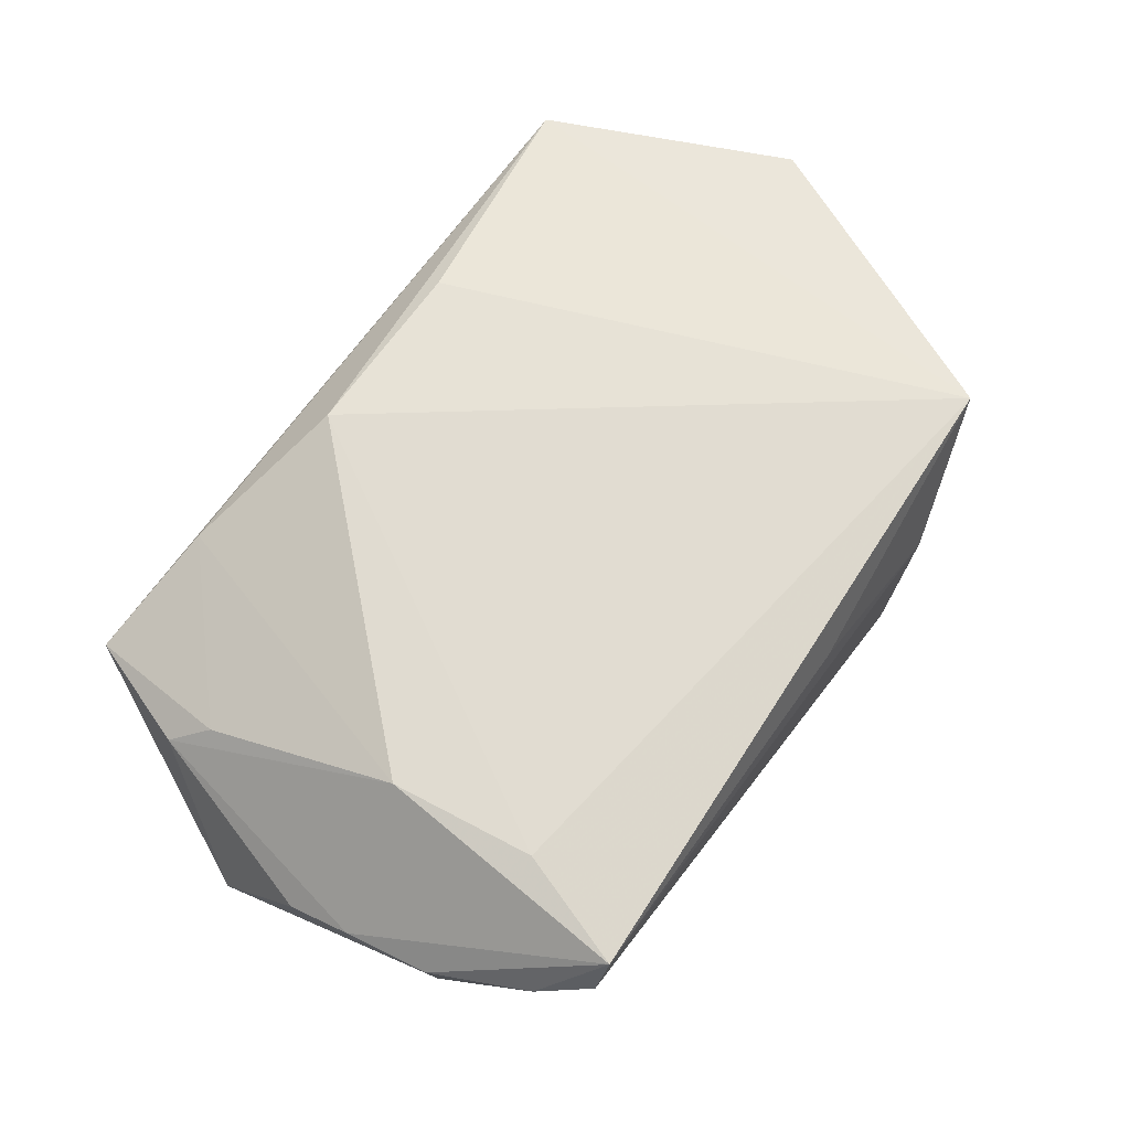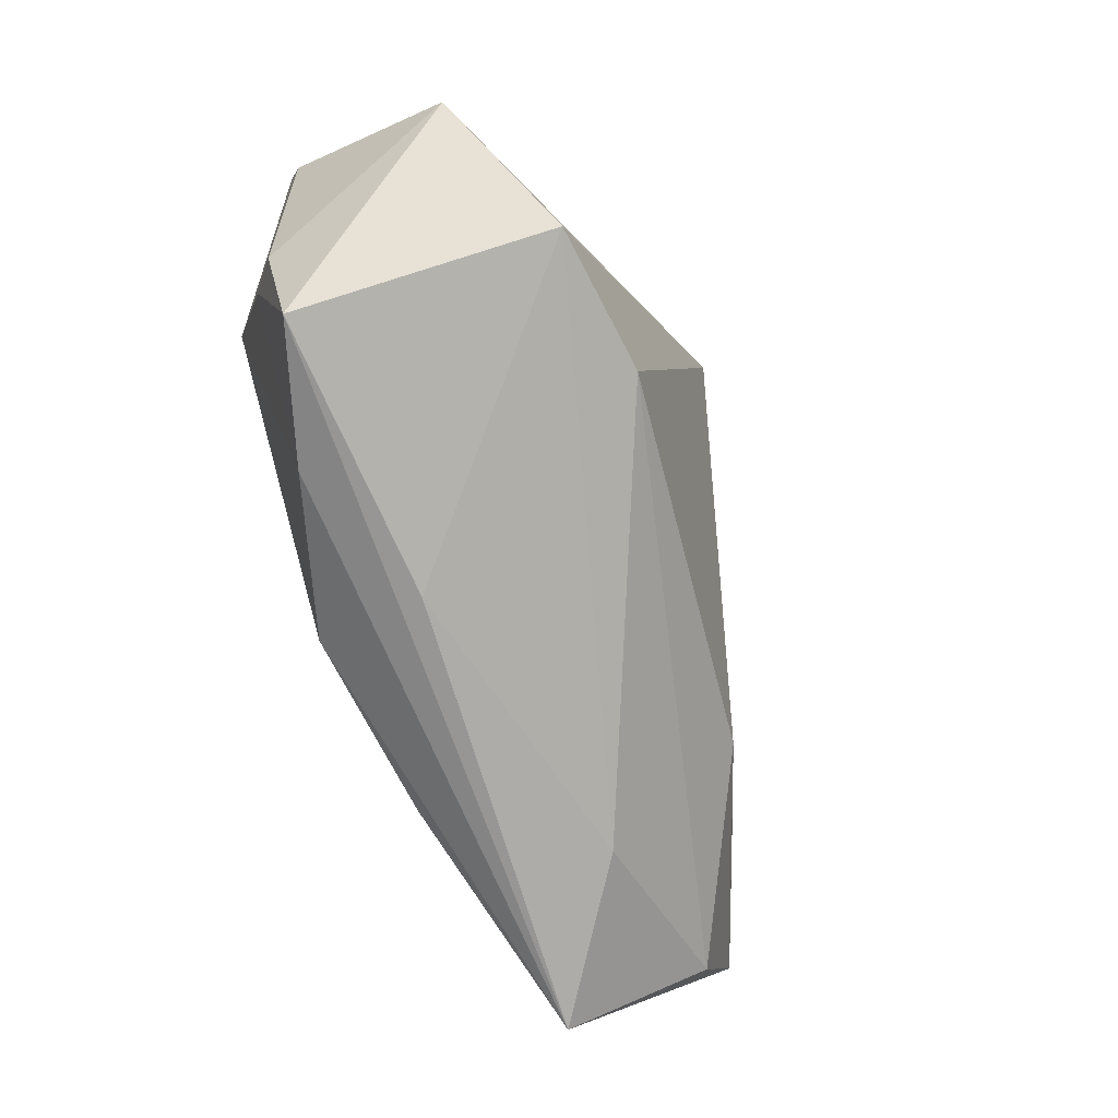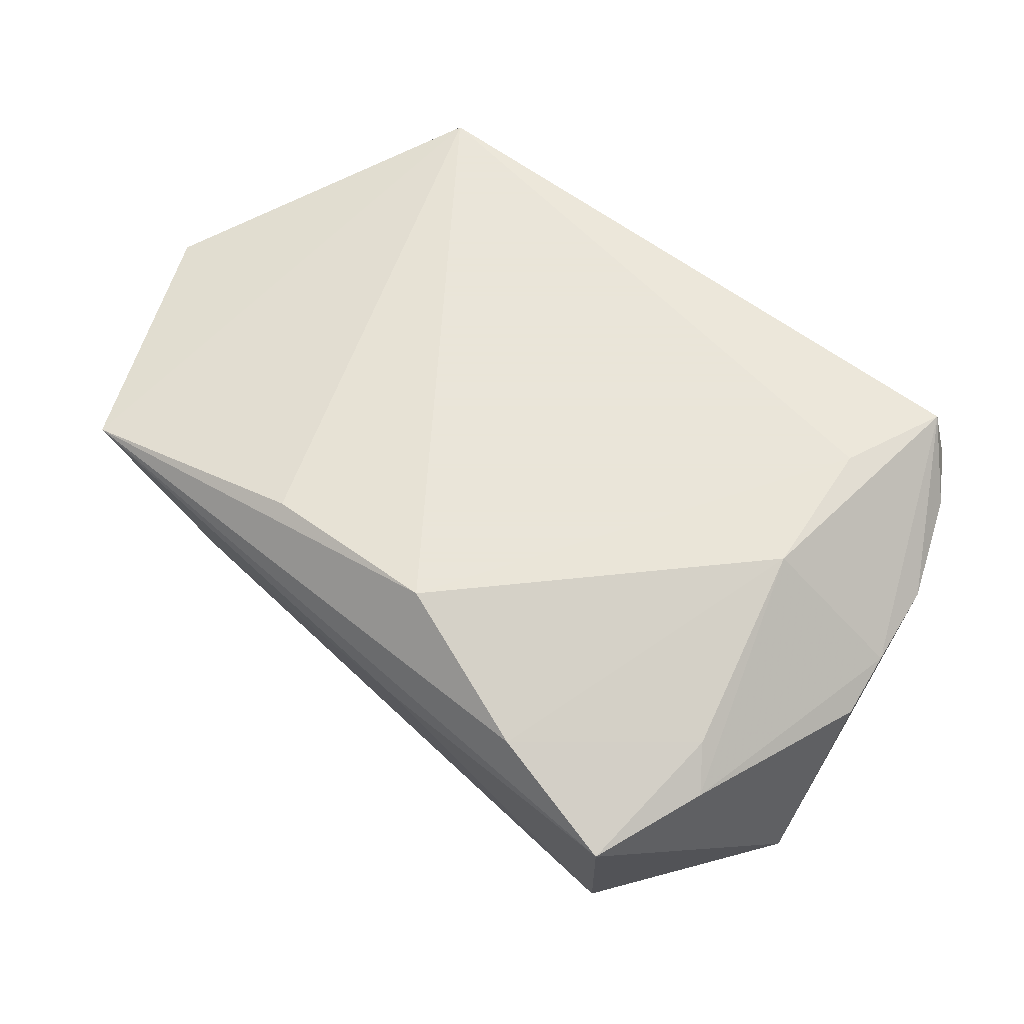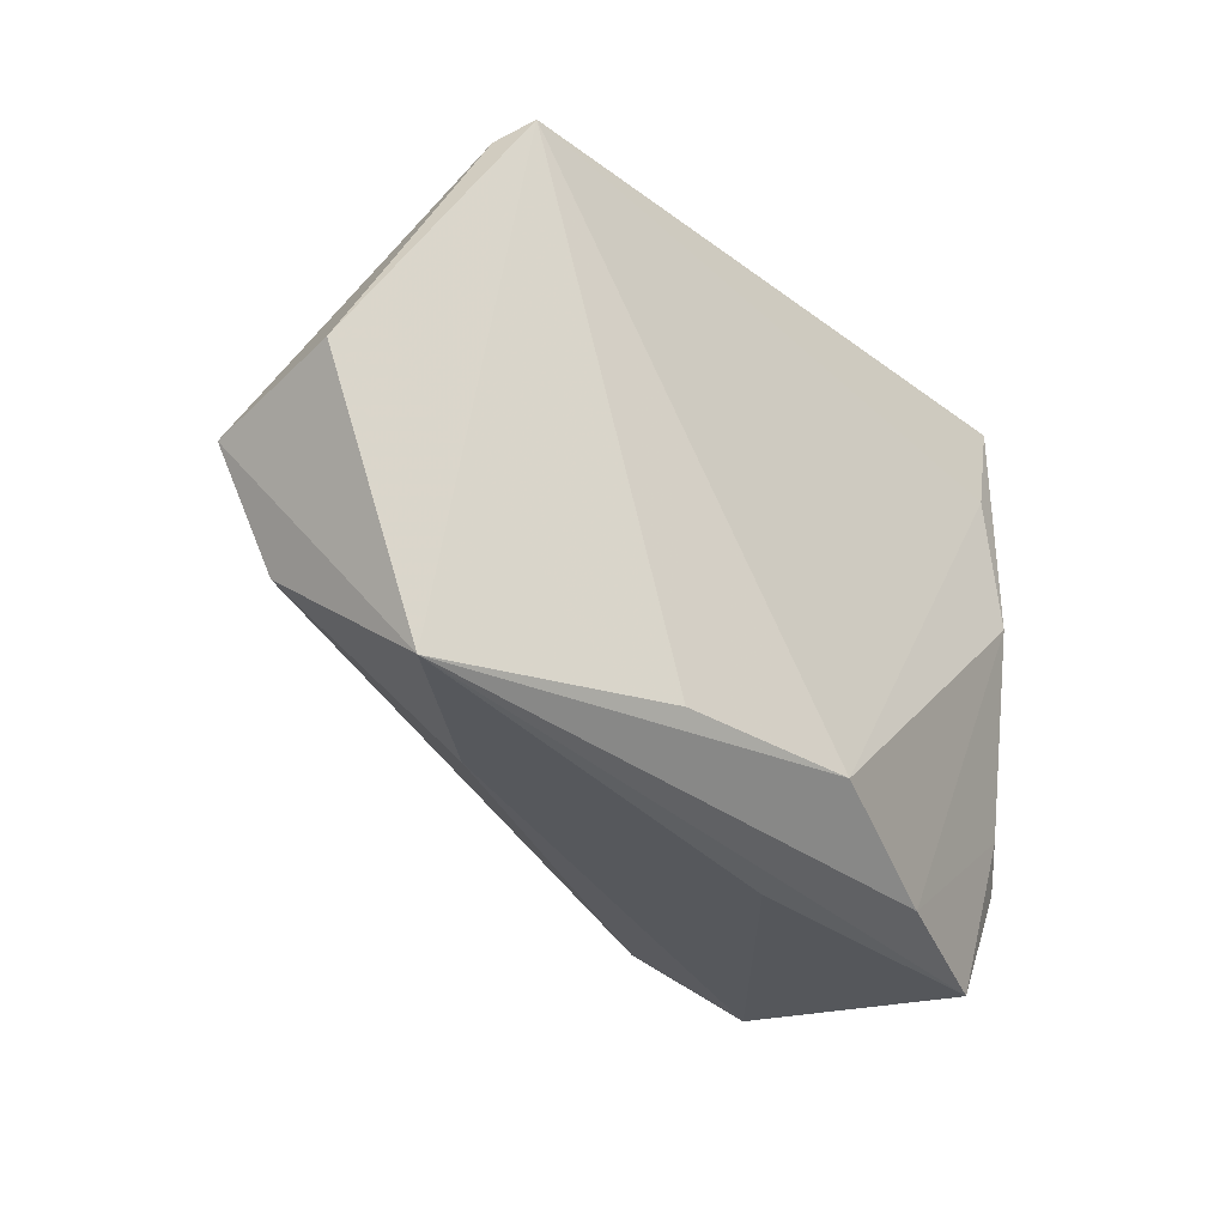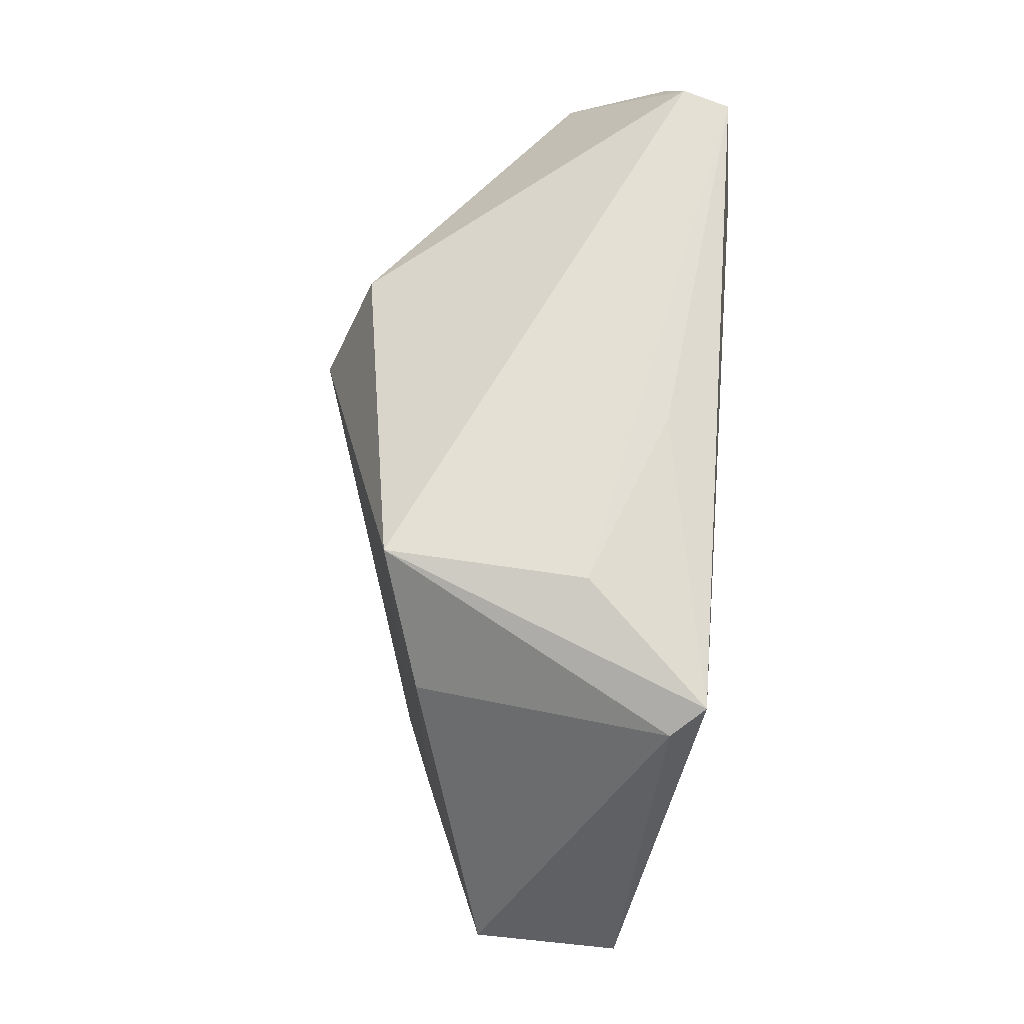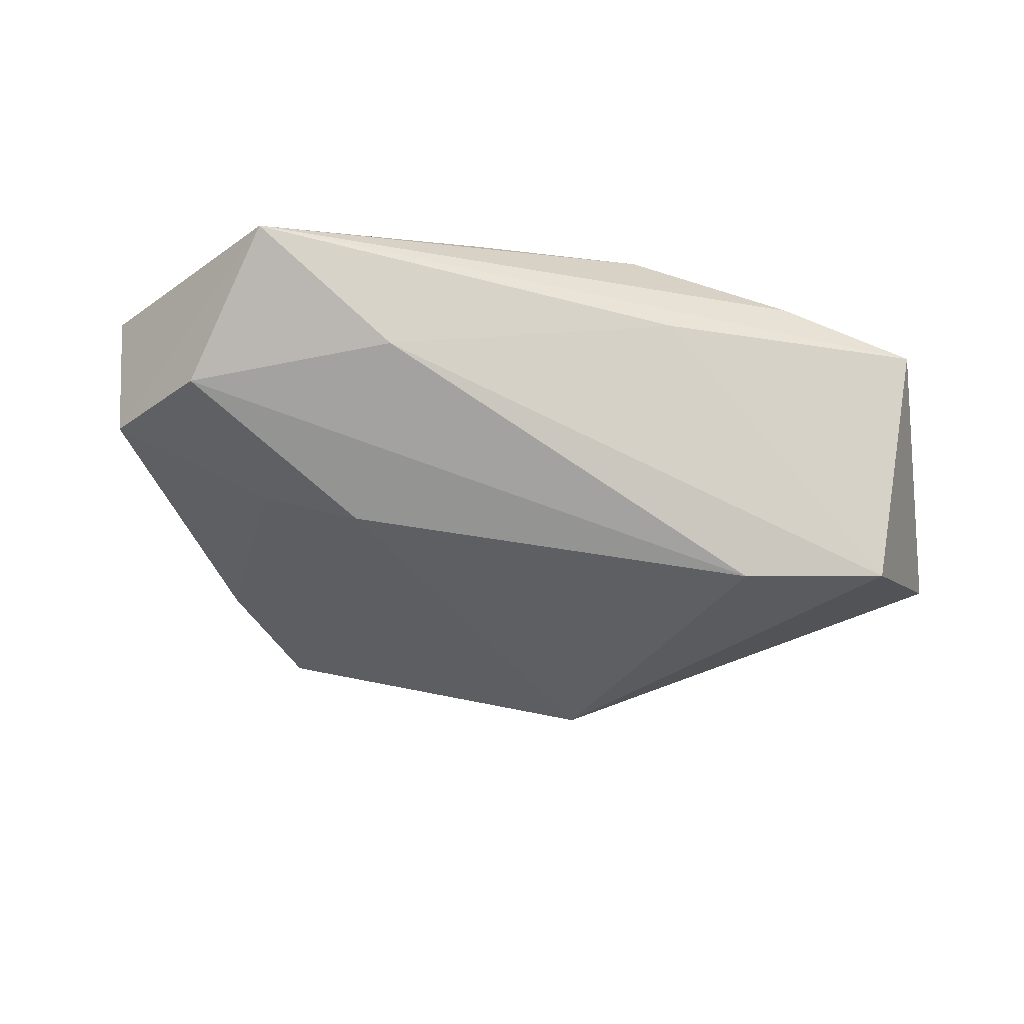
<metadata>
{"format":"obj","ext":"obj","renderer":"f3d","projection":"perspective","resolution":1024,"background":"white","views":[{"elev":69.2,"azim":125.6,"up":"+Z"},{"elev":-75.3,"azim":113.3,"up":"+Y"},{"elev":58.6,"azim":40.5,"up":"+Z"},{"elev":-34.3,"azim":-45.7,"up":"+Y"},{"elev":65.0,"azim":-84.9,"up":"+Y"},{"elev":-26.2,"azim":-17.0,"up":"+Z"}]}
</metadata>
<code>
v 0.05415 0.008216 0.007446
v -0.06347 -0.00858 -0.004404
v -0.04291 -0.01054 -0.01307
v 0.03589 0.02305 0.02185
v -0.03001 0.03761 0.006497
v -0.01887 -0.03159 0.01978
v 0.05113 0.0192 -0.001406
v -0.007295 0.03709 0.01487
v -0.05014 -0.03694 0.01351
v 0.05599 -0.01318 -0.01585
v -0.03128 -0.01672 -0.01745
v -0.04682 0.03081 0.01777
v 0.01991 -0.03056 -0.02531
v 0.005055 -0.03093 0.02185
v -0.04398 0.03361 0.02185
v -0.02816 0.03687 -0.01863
v 0.007041 -0.03899 0.007109
v 0.03836 0.004612 0.02162
v 0.02562 -0.03672 0.01428
v 0.043 0.03731 0.01416
v 0.0428 -0.03931 0.007848
v -0.03156 -0.03533 -0.0003201
v -0.06437 -0.005864 0.01384
v 0.009333 0.01246 -0.03199
v 0.04808 -0.02438 0.009221
v 0.0525 0.01912 0.008553
v -0.05588 -0.02281 -0.003291
v 0.04068 0.03761 0.02022
v -0.04082 0.02389 -0.01384
v 0.03888 -0.03355 -0.02404
v 0.0553 0.0001669 0.005023
v 0.04731 0.03133 0.01209
v 0.01515 0.02694 -0.02589
v 0.0445 -0.01979 0.01291
f 10 24 33
f 10 33 7
f 16 33 24
f 18 14 19
f 30 24 10
f 19 14 9
f 20 7 33
f 20 16 28
f 33 16 20
f 28 18 1
f 1 18 25
f 2 9 23
f 12 2 23
f 4 18 28
f 14 18 4
f 34 18 19
f 25 18 34
f 24 30 13
f 19 9 21
f 21 34 19
f 25 34 21
f 10 25 21
f 21 30 10
f 6 9 14
f 28 1 26
f 10 7 26
f 31 25 10
f 31 1 25
f 10 26 31
f 31 26 1
f 11 16 24
f 24 13 11
f 29 12 16
f 2 12 29
f 28 16 5
f 22 13 30
f 15 6 14
f 15 12 23
f 15 4 28
f 14 4 15
f 23 9 15
f 9 6 15
f 16 12 15
f 15 5 16
f 7 20 32
f 32 26 7
f 32 20 28
f 28 26 32
f 3 11 2
f 2 29 3
f 16 11 3
f 3 29 16
f 17 21 9
f 9 22 17
f 30 21 17
f 17 22 30
f 2 11 27
f 9 2 27
f 27 22 9
f 27 11 13
f 13 22 27
f 28 5 8
f 8 15 28
f 5 15 8

</code>
